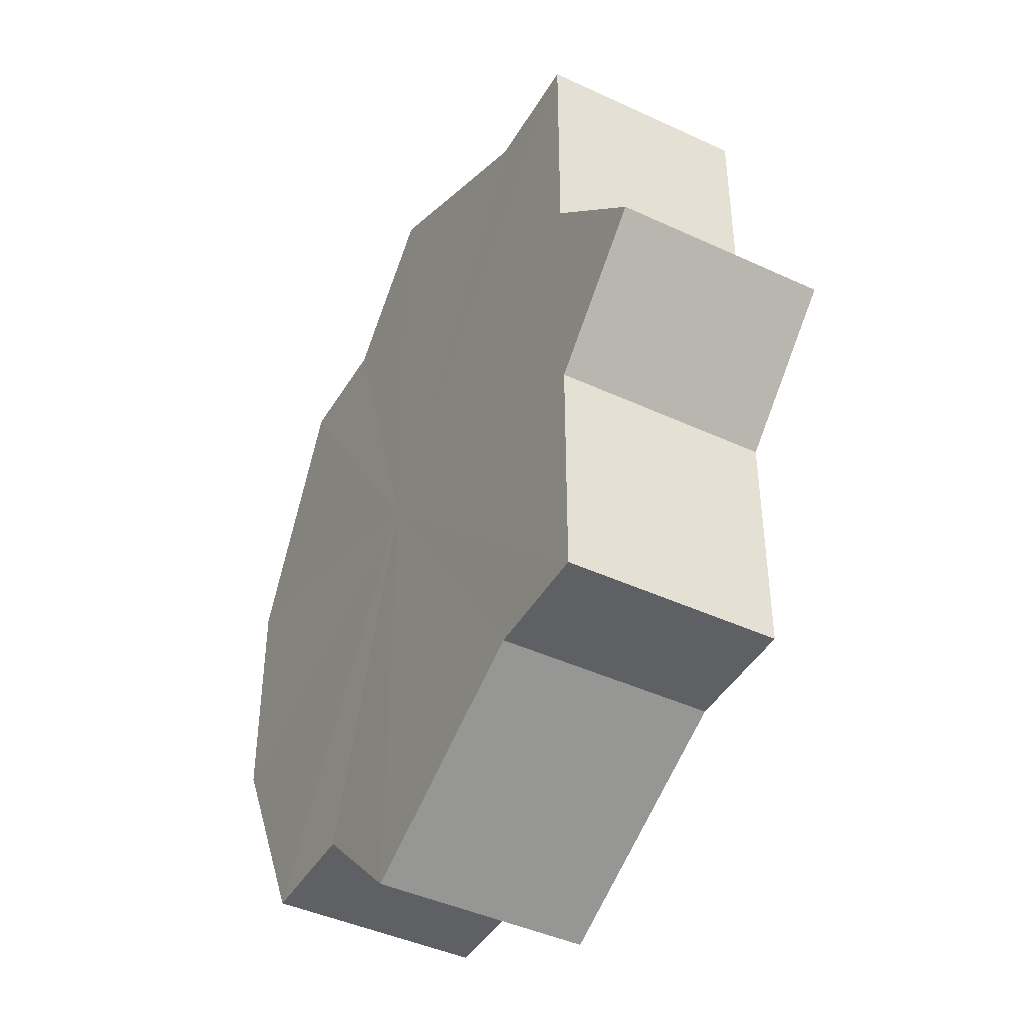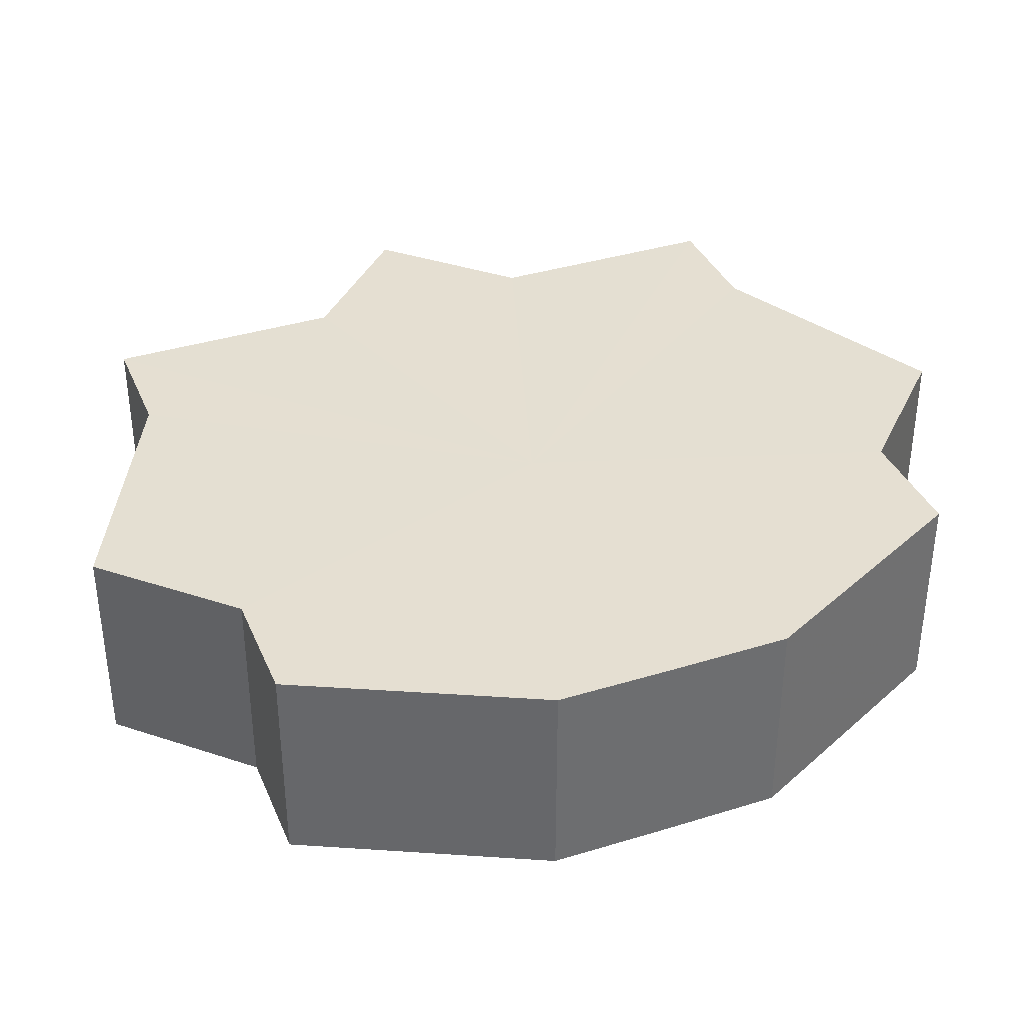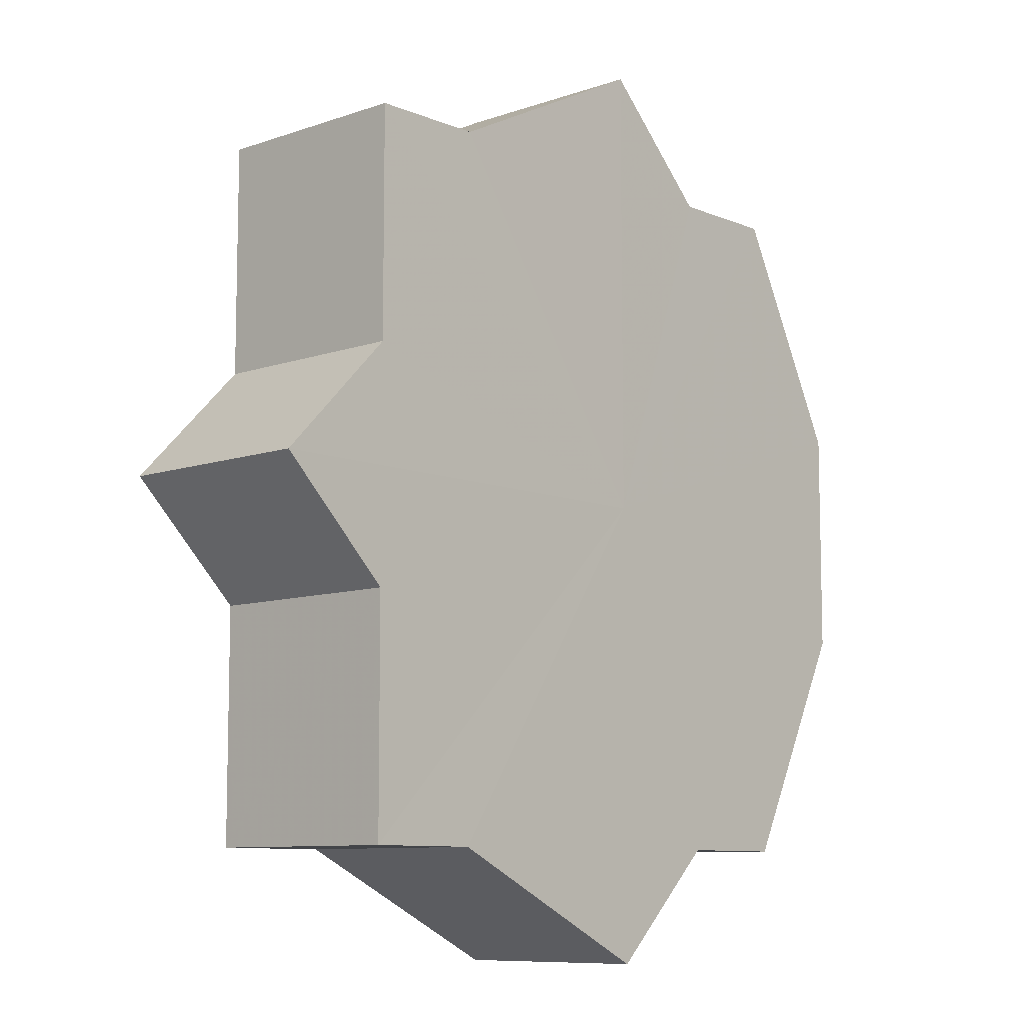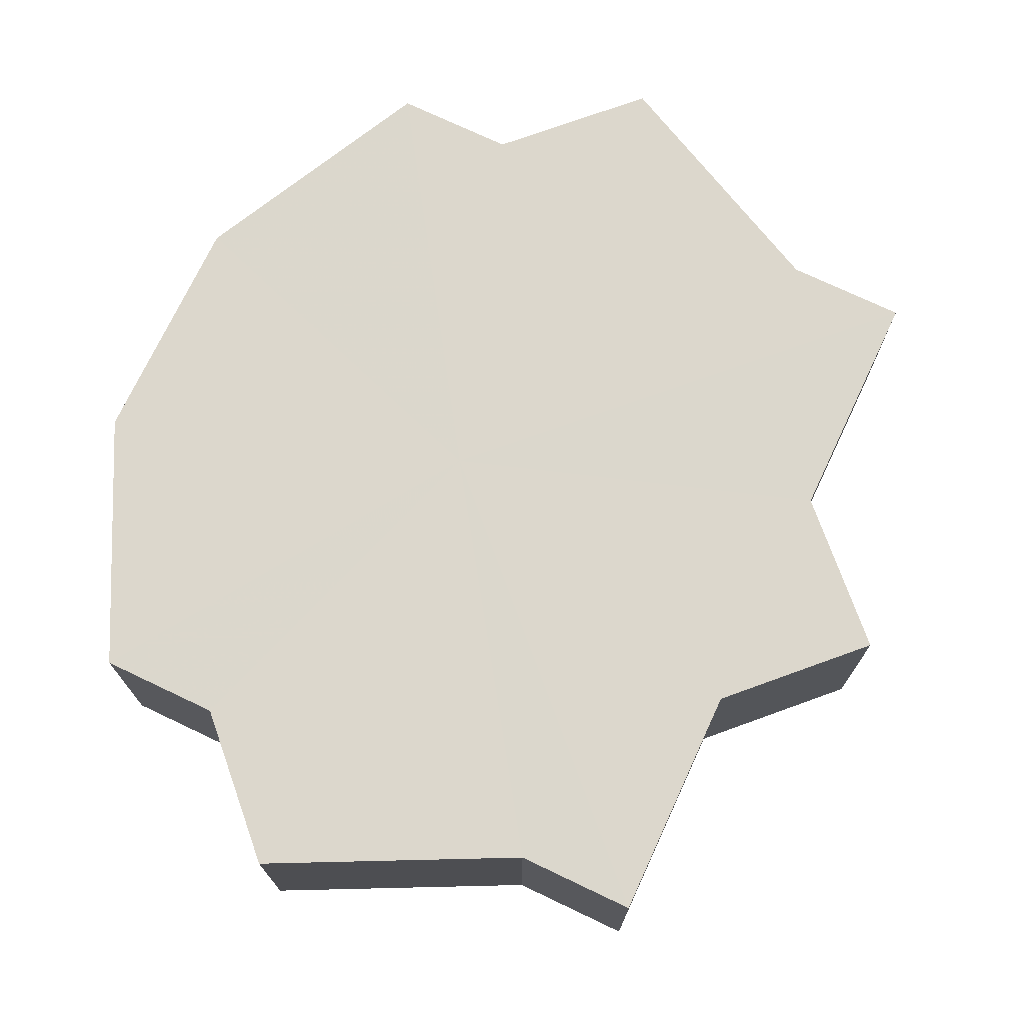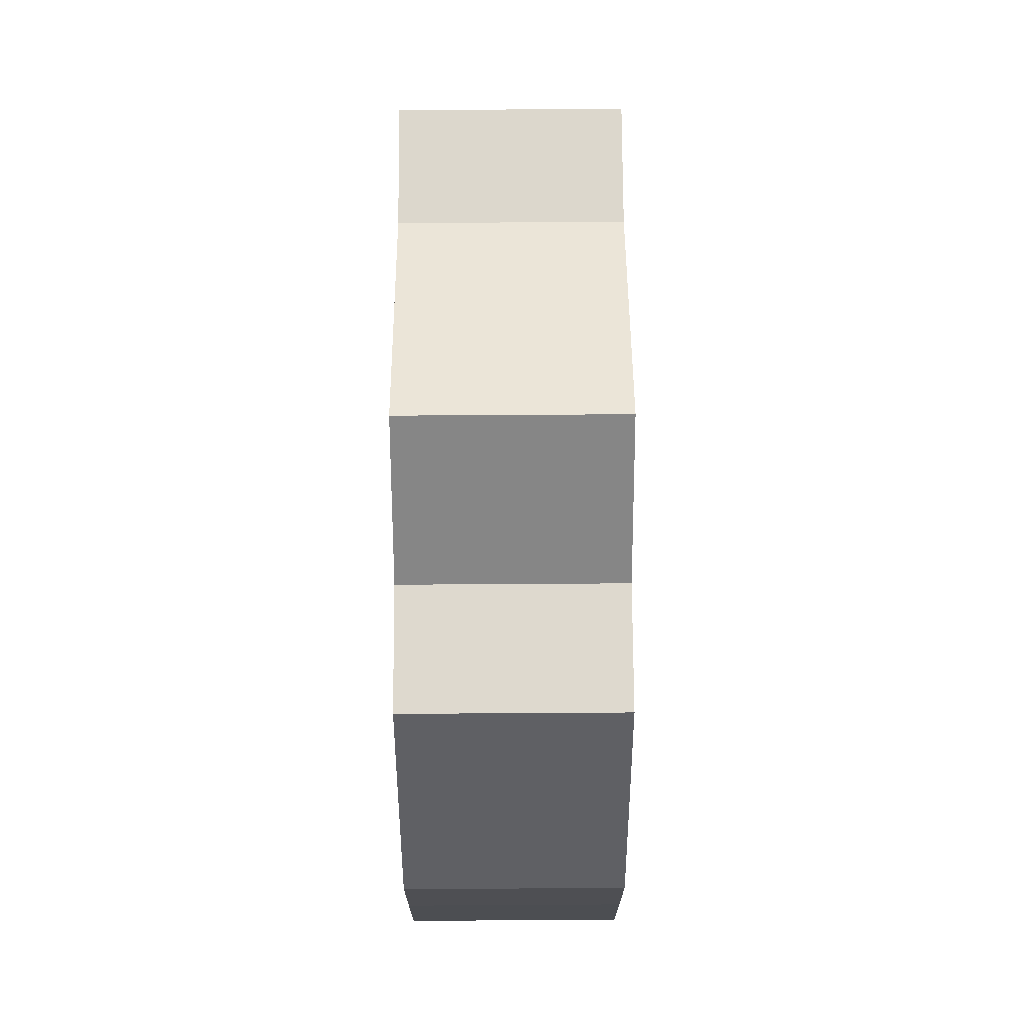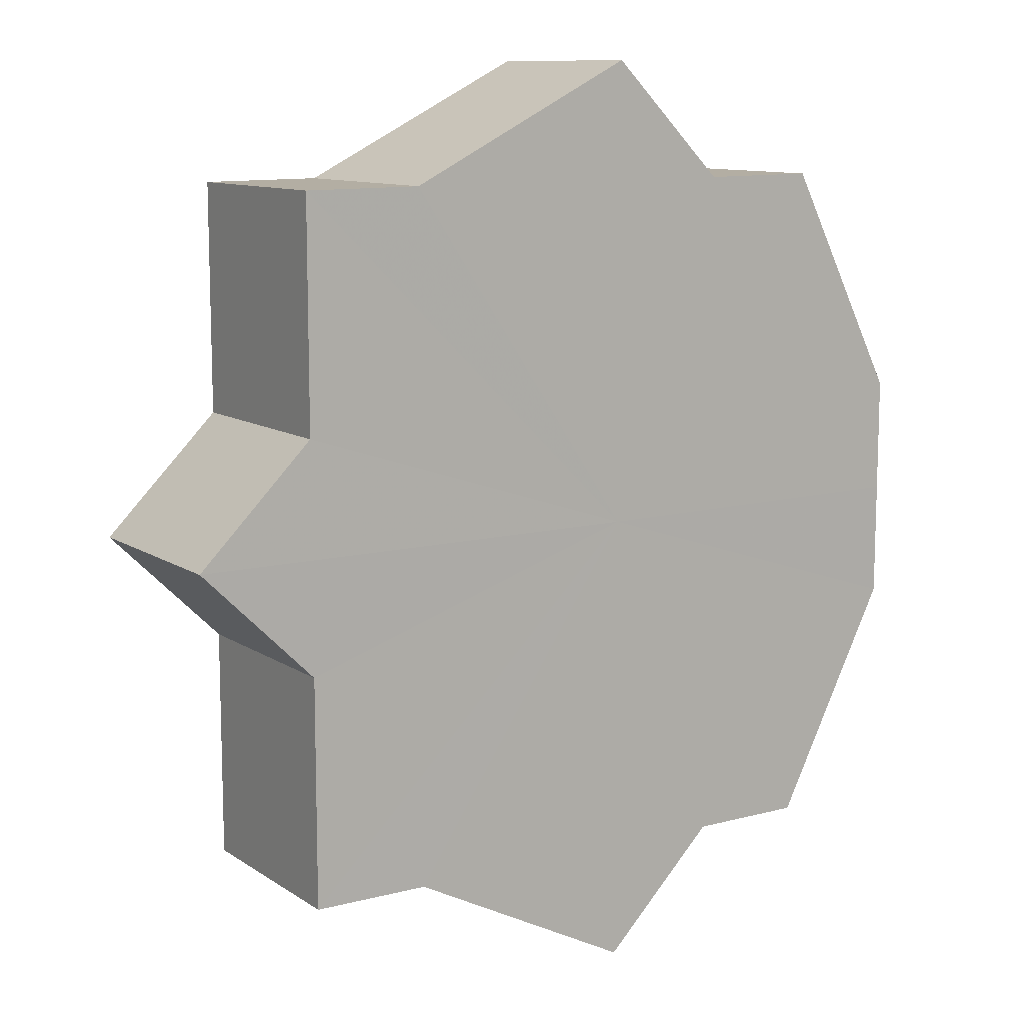
<metadata>
{"format":"obj","ext":"obj","renderer":"f3d","projection":"perspective","resolution":1024,"background":"white","views":[{"elev":-43.6,"azim":-118.7,"up":"+Y"},{"elev":37.3,"azim":68.3,"up":"+Z"},{"elev":-9.0,"azim":-47.3,"up":"+Y"},{"elev":73.0,"azim":-154.8,"up":"+Z"},{"elev":72.5,"azim":89.7,"up":"+Y"},{"elev":11.1,"azim":-32.3,"up":"+Y"}]}
</metadata>
<code>
o 8225
v 2174 1865 7.148
v 2174 1865 7.148
v 2174 1865 7.166
v 2174 1865 7.148
v 2174 1865 7.166
v 2174 1865 7.148
v 2174 1865 7.166
v 2175 1865 7.148
v 2175 1865 7.166
v 2175 1865 7.148
v 2175 1865 7.166
v 2175 1865 7.148
v 2175 1865 7.166
v 2175 1865 7.148
v 2175 1865 7.166
v 2175 1865 7.148
v 2175 1865 7.166
v 2174 1865 7.148
v 2174 1865 7.166
v 2174 1865 7.148
v 2174 1865 7.166
v 2174 1865 7.148
v 2174 1865 7.166
v 2174 1865 7.148
v 2174 1865 7.166
v 2174 1865 7.148
v 2174 1865 7.166
v 2174 1865 7.148
v 2174 1865 7.166
v 2174 1865 7.148
v 2174 1865 7.166
v 2175 1865 7.148
v 2175 1865 7.166
v 2175 1865 7.148
v 2175 1865 7.166
v 2175 1865 7.148
v 2175 1865 7.166
v 2175 1865 7.148
v 2175 1865 7.166
v 2175 1865 7.148
v 2175 1865 7.166
v 2174 1865 7.148
v 2174 1865 7.166
v 2174 1865 7.148
v 2174 1865 7.166
v 2174 1865 7.148
v 2174 1865 7.166
v 2174 1865 7.148
v 2174 1865 7.166
v 2174 1865 7.148
v 2174 1865 7.148
v 2174 1865 7.148
v 2174 1865 7.148
v 2174 1865 7.148
v 2175 1865 7.148
v 2175 1865 7.148
v 2175 1865 7.148
v 2175 1865 7.148
v 2175 1865 7.148
v 2174 1865 7.148
v 2174 1865 7.148
v 2174 1865 7.148
v 2174 1865 7.148
v 2174 1865 7.148
v 2174 1865 7.148
v 2174 1865 7.166
v 2174 1865 7.166
v 2174 1865 7.166
v 2174 1865 7.166
v 2174 1865 7.166
v 2174 1865 7.148
v 2174 1865 7.166
v 2174 1865 7.148
v 2174 1865 7.148
v 2174 1865 7.148
v 2174 1865 7.148
v 2174 1865 7.166
v 2174 1865 7.148
v 2174 1865 7.148
v 2174 1865 7.148
v 2174 1865 7.166
v 2174 1865 7.166
v 2174 1865 7.166
v 2174 1865 7.166
v 2174 1865 7.166
v 2174 1865 7.166
v 2175 1865 7.166
v 2174 1865 7.166
v 2175 1865 7.166
v 2174 1865 7.166
v 2175 1865 7.166
v 2174 1865 7.166
v 2175 1865 7.166
v 2174 1865 7.166
v 2175 1865 7.166
v 2174 1865 7.166
v 2174 1865 7.166
v 2174 1865 7.166
f 1 2 3
f 2 4 5
f 6 1 7
f 8 6 9
f 10 8 11
f 12 10 13
f 14 12 15
f 16 14 17
f 18 16 19
f 20 18 21
f 22 20 23
f 24 22 25
f 25 26 27
f 27 28 29
f 29 30 31
f 31 32 33
f 33 34 35
f 35 36 37
f 37 38 39
f 39 40 41
f 41 42 43
f 43 44 45
f 45 46 47
f 47 48 49
f 50 48 51
f 50 52 48
f 50 51 53
f 50 53 54
f 50 54 55
f 50 55 56
f 50 56 57
f 50 57 58
f 50 58 59
f 50 59 60
f 50 60 61
f 50 61 62
f 50 62 63
f 50 63 64
f 50 64 65
f 50 65 52
f 66 63 67
f 68 65 69
f 70 71 66
f 72 73 68
f 74 75 70
f 75 76 77
f 78 79 72
f 79 80 81
f 82 83 84
f 82 85 83
f 82 84 86
f 82 87 85
f 82 86 88
f 82 89 87
f 82 88 90
f 82 91 89
f 82 90 92
f 82 93 91
f 82 92 94
f 82 95 93
f 82 94 96
f 82 97 95
f 82 96 98
f 82 98 97

</code>
